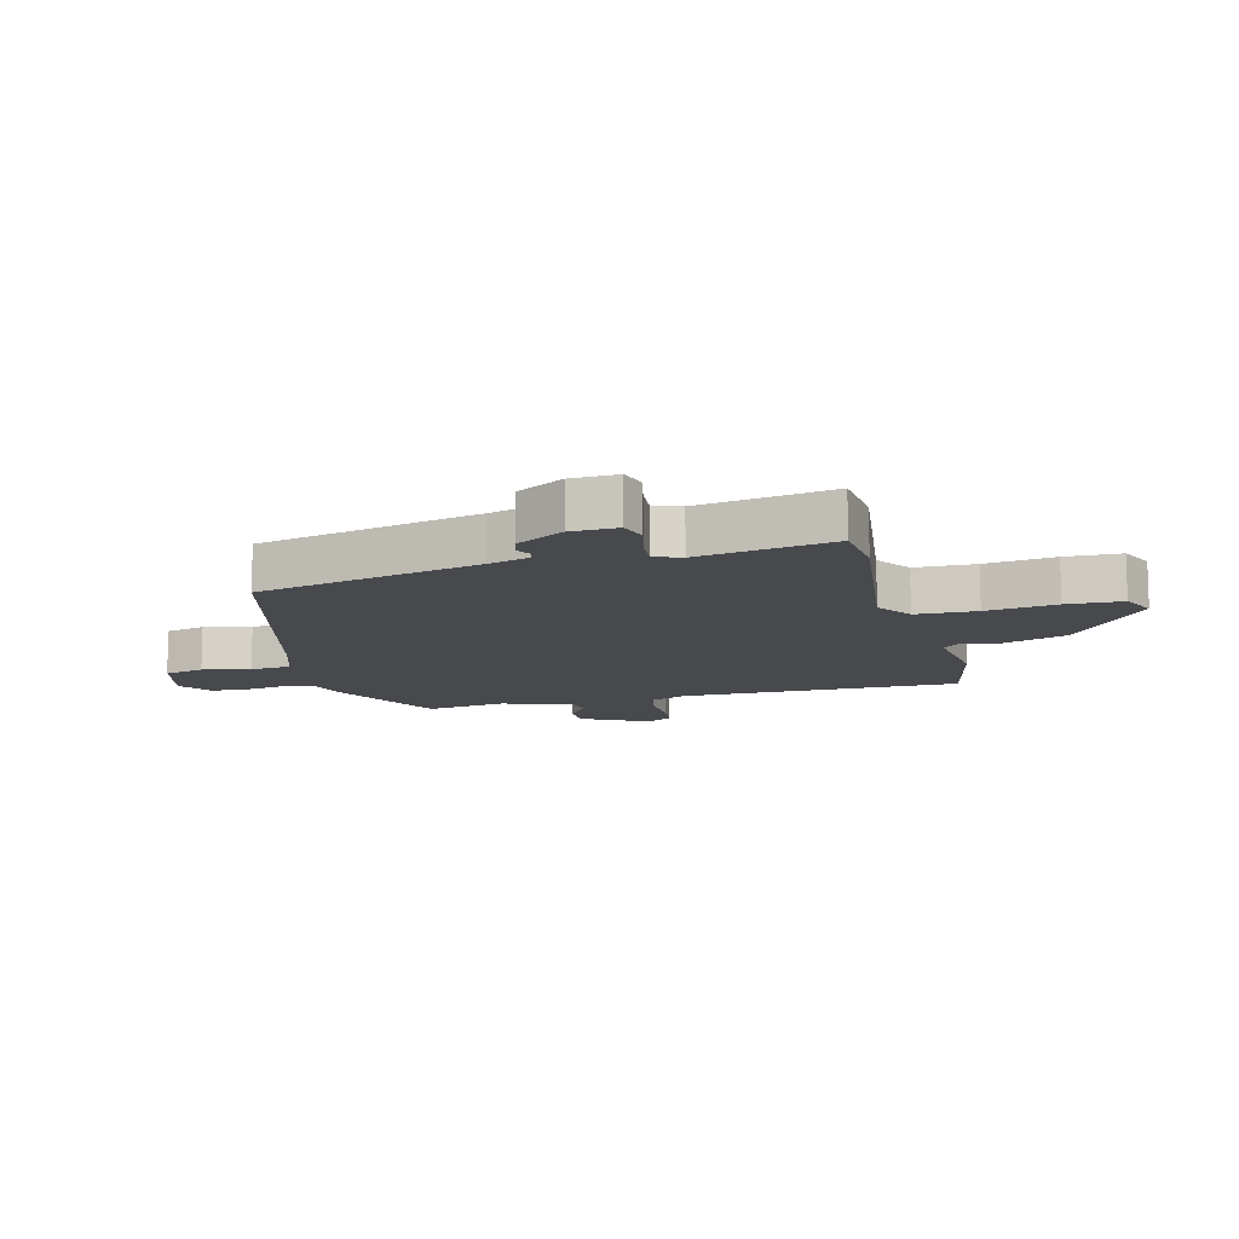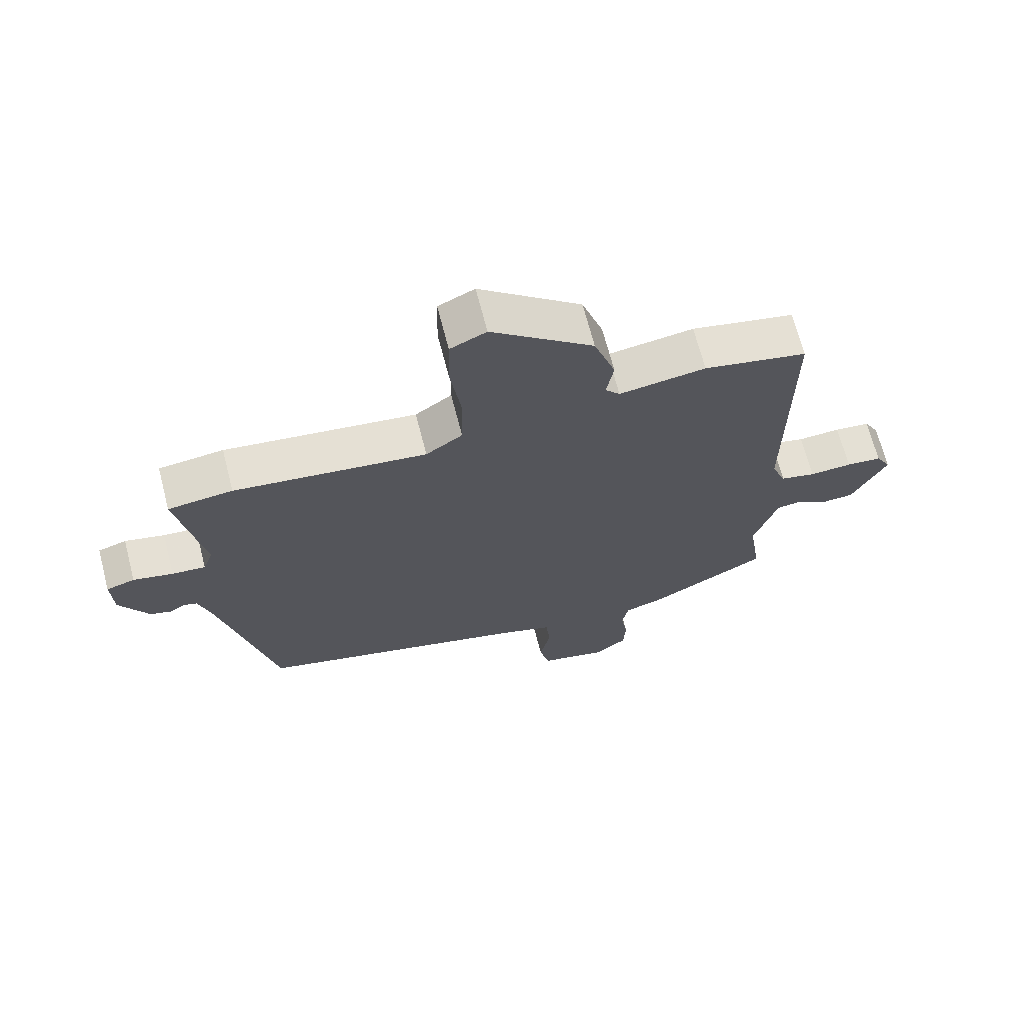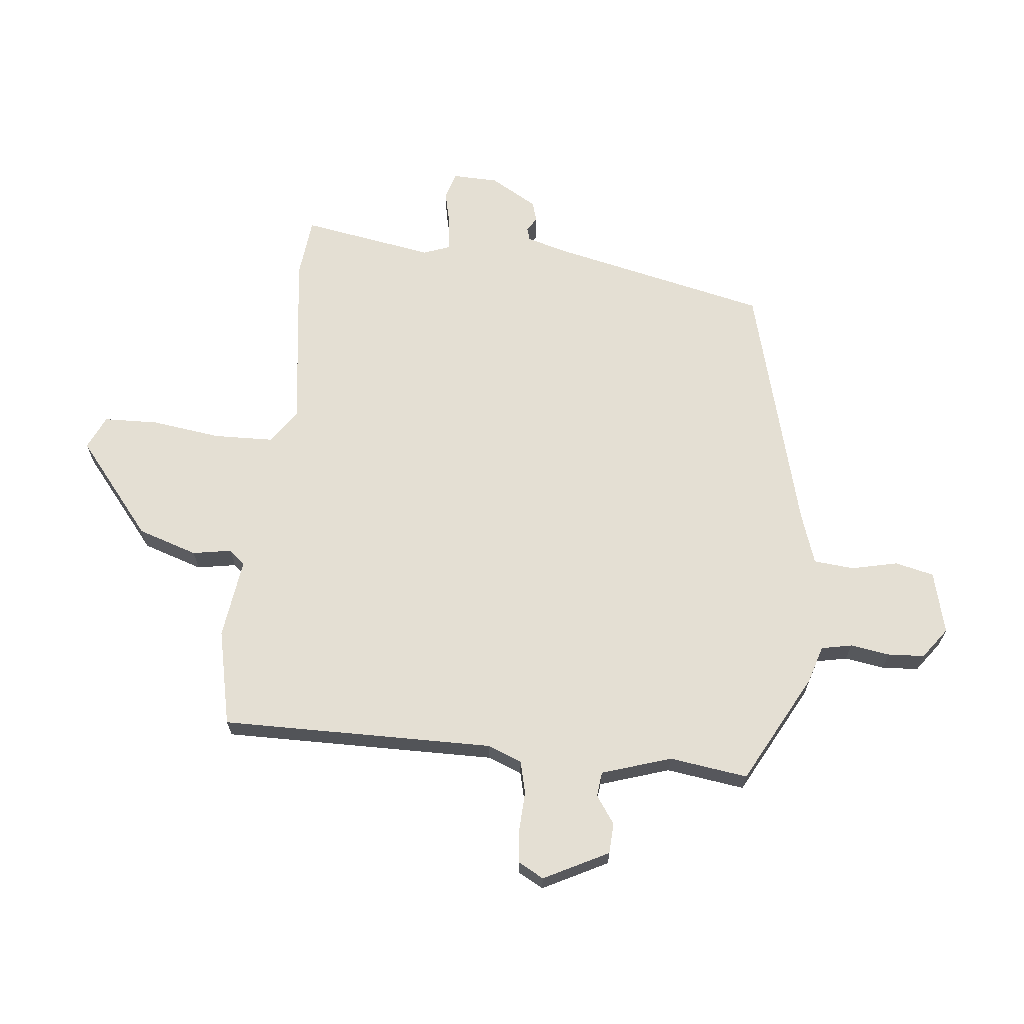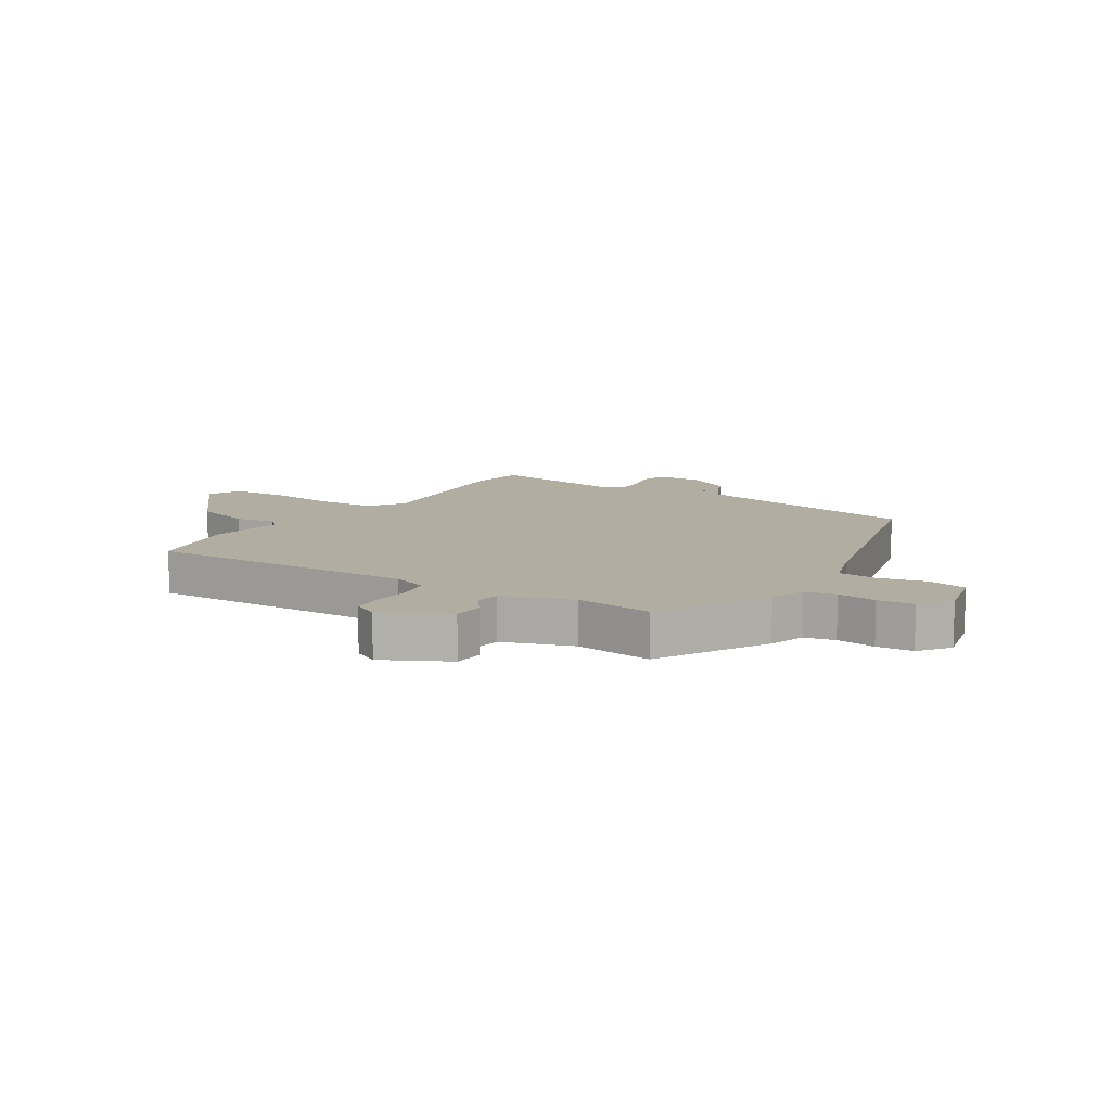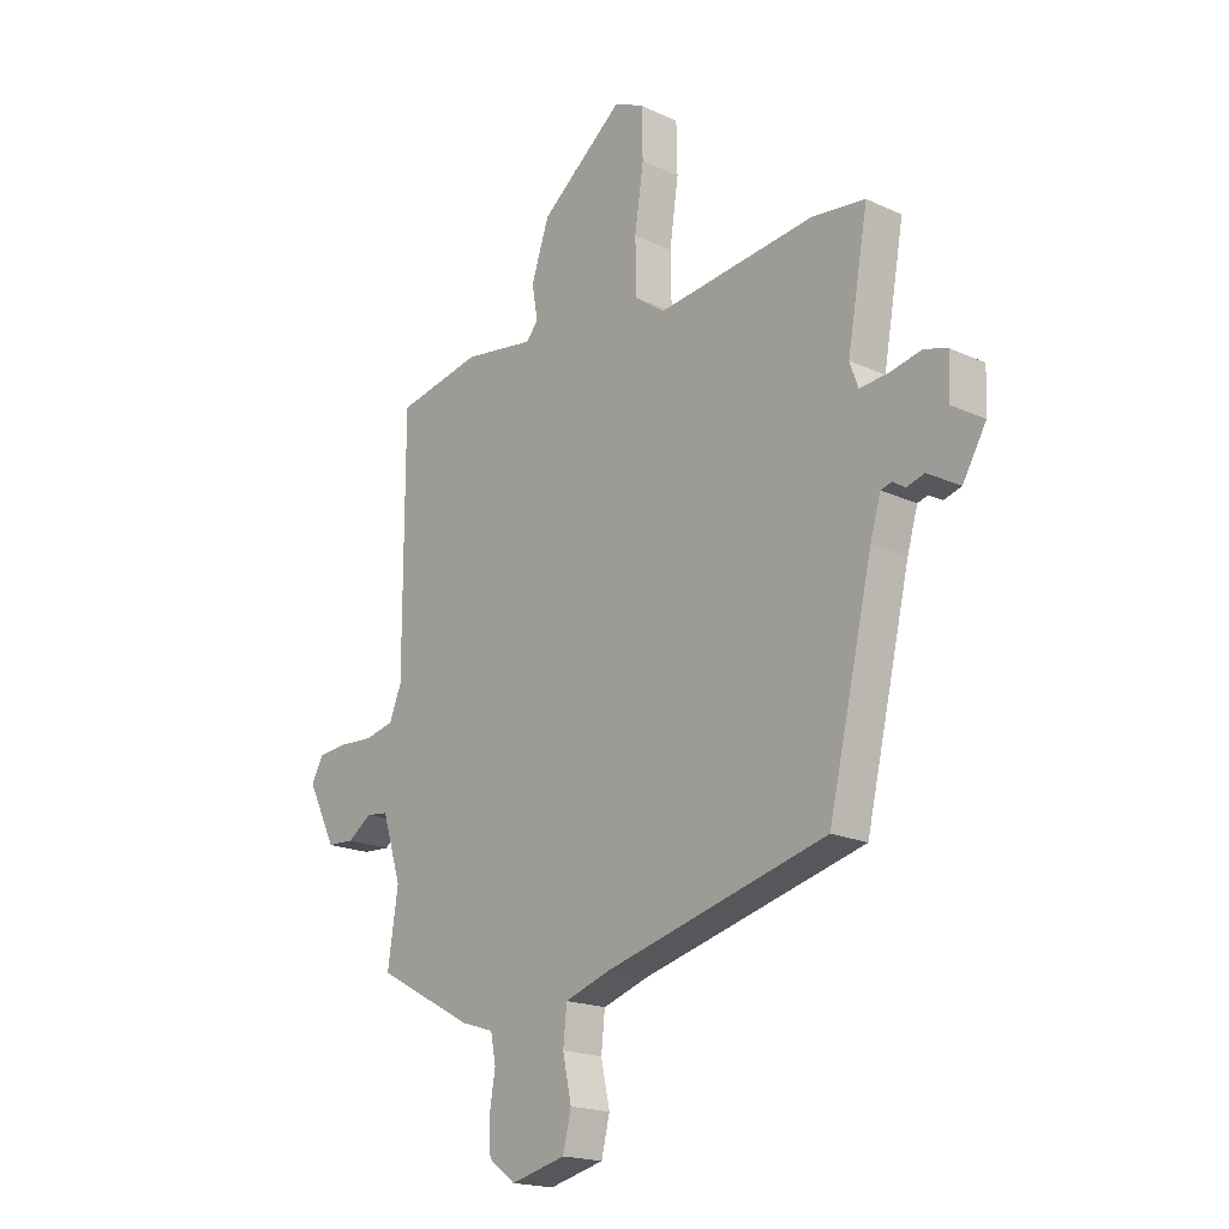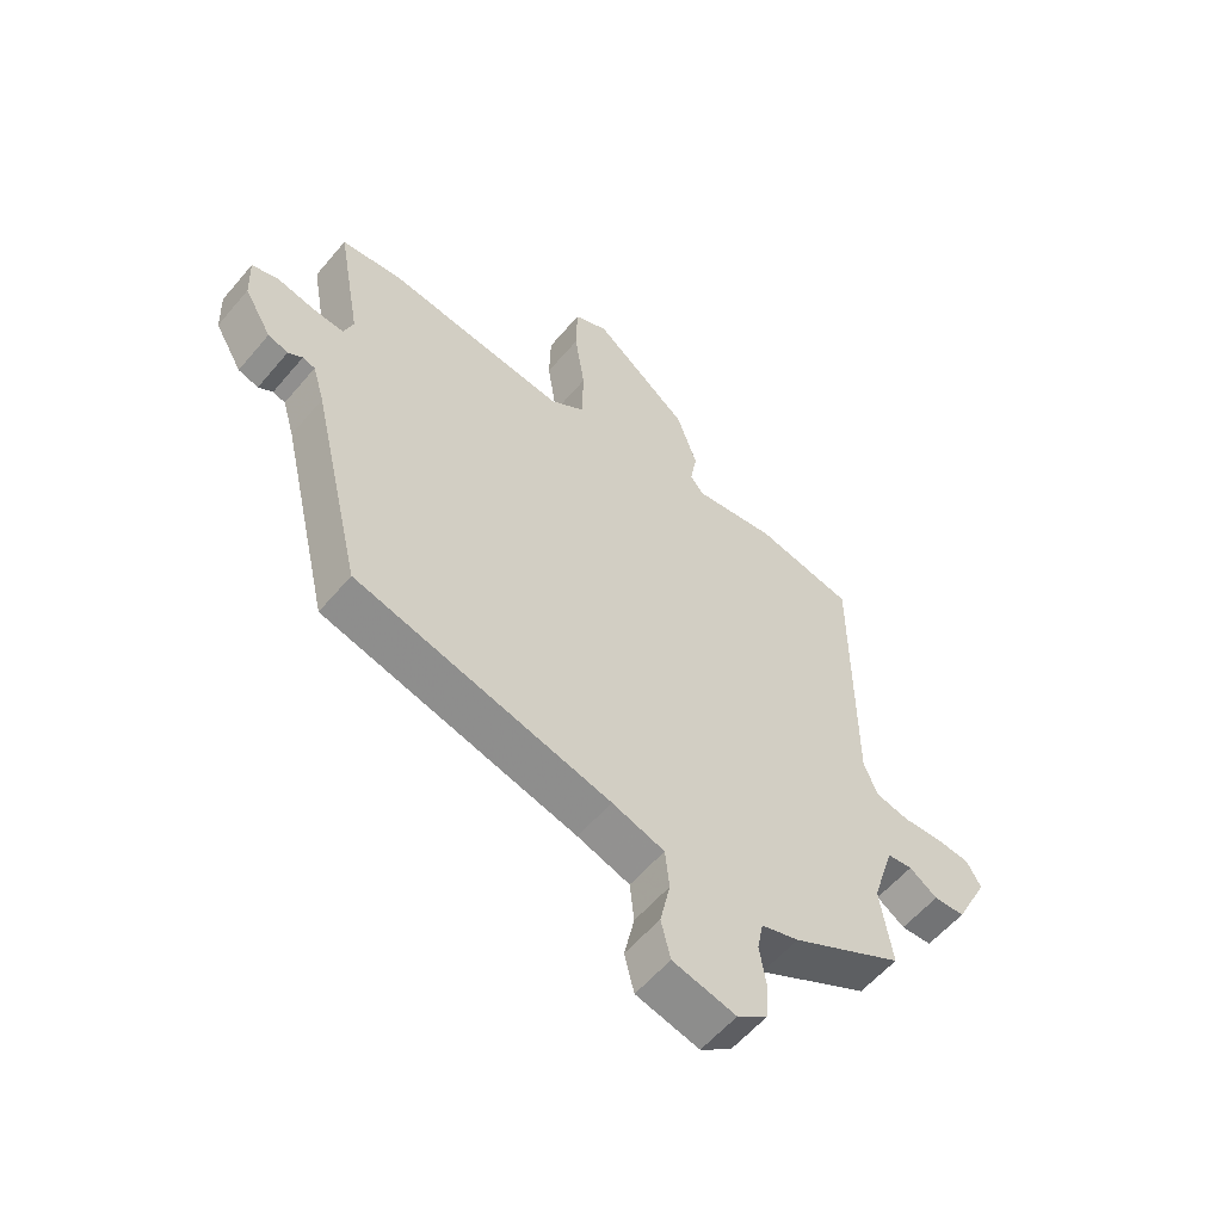
<metadata>
{"format":"obj","ext":"obj","renderer":"f3d","projection":"perspective","resolution":1024,"background":"white","views":[{"elev":-12.2,"azim":-76.0,"up":"+Y"},{"elev":68.2,"azim":-14.5,"up":"+Z"},{"elev":66.6,"azim":95.4,"up":"+Y"},{"elev":10.3,"azim":121.8,"up":"+Y"},{"elev":-18.7,"azim":-131.3,"up":"+Z"},{"elev":-57.6,"azim":-39.7,"up":"+Z"}]}
</metadata>
<code>
v -0.454 0.07 -0.366
v -0.54 0.07 0.003
v -0.56 0.07 0.071
v -0.581 0.07 0.077
v -0.605 0.07 0.062
v -0.639 0.07 0.072
v -0.685 0.07 0.151
v -0.688 0.07 0.229
v -0.643 0.07 0.243
v -0.58 0.07 0.229
v -0.527 0.07 0.225
v -0.511 0.07 0.27
v -0.551 0.07 0.494
v -0.449 0.07 0.506
v -0.145 0.07 0.47
v -0.087 0.07 0.511
v -0.085 0.07 0.612
v -0.102 0.07 0.729
v -0.1 0.07 0.822
v -0.043 0.07 0.849
v 0.118 0.07 0.72
v 0.152 0.07 0.619
v 0.141 0.07 0.553
v 0.164 0.07 0.526
v 0.301 0.07 0.546
v 0.465 0.07 0.512
v 0.465 0.07 0.049
v 0.488 0.07 -0.009
v 0.544 0.07 -0.022
v 0.611 0.07 -0.018
v 0.667 0.07 -0.023
v 0.691 0.07 -0.066
v 0.636 0.07 -0.176
v 0.584 0.07 -0.179
v 0.537 0.07 -0.147
v 0.495 0.07 -0.152
v 0.458 0.07 -0.27
v 0.478 0.07 -0.403
v 0.291 0.07 -0.505
v 0.228 0.07 -0.525
v 0.218 0.07 -0.577
v 0.229 0.07 -0.644
v 0.226 0.07 -0.706
v 0.174 0.07 -0.745
v 0.068 0.07 -0.719
v 0.052 0.07 -0.653
v 0.069 0.07 -0.574
v 0.062 0.07 -0.506
v -0.026 0.07 -0.477
v -0.454 0 -0.366
v -0.54 0 0.003
v -0.56 0 0.071
v -0.581 0 0.077
v -0.605 0 0.062
v -0.639 0 0.072
v -0.685 0 0.151
v -0.688 0 0.229
v -0.643 0 0.243
v -0.58 0 0.229
v -0.527 0 0.225
v -0.511 0 0.27
v -0.551 0 0.494
v -0.449 0 0.506
v -0.145 0 0.47
v -0.087 0 0.511
v -0.085 0 0.612
v -0.102 0 0.729
v -0.1 0 0.822
v -0.043 0 0.849
v 0.118 0 0.72
v 0.152 0 0.619
v 0.141 0 0.553
v 0.164 0 0.526
v 0.301 0 0.546
v 0.465 0 0.512
v 0.465 0 0.049
v 0.488 0 -0.009
v 0.544 0 -0.022
v 0.611 0 -0.018
v 0.667 0 -0.023
v 0.691 0 -0.066
v 0.636 0 -0.176
v 0.584 0 -0.179
v 0.537 0 -0.147
v 0.495 0 -0.152
v 0.458 0 -0.27
v 0.478 0 -0.403
v 0.291 0 -0.505
v 0.228 0 -0.525
v 0.218 0 -0.577
v 0.229 0 -0.644
v 0.226 0 -0.706
v 0.174 0 -0.745
v 0.068 0 -0.719
v 0.052 0 -0.653
v 0.069 0 -0.574
v 0.062 0 -0.506
v -0.026 0 -0.477
f 45 46 47
f 44 45 47
f 43 44 47
f 42 43 47
f 41 42 47
f 40 41 47 48
f 40 48 49
f 39 40 49
f 38 39 49
f 37 38 49
f 33 34 35
f 32 33 35
f 31 32 35
f 30 31 35
f 29 30 35
f 28 29 35 36
f 49 1 2
f 37 49 2
f 36 37 2
f 28 36 2
f 27 28 2
f 21 22 23
f 20 21 23
f 19 20 23
f 18 19 23
f 17 18 23
f 16 17 23 24
f 15 16 24
f 12 13 14 15
f 27 2 3
f 26 27 3
f 25 26 3
f 24 25 3
f 15 24 3
f 12 15 3
f 11 12 3
f 8 9 10
f 7 8 10
f 6 7 10
f 5 6 10
f 4 5 10
f 3 4 10 11
f 96 95 94
f 96 94 93
f 96 93 92
f 96 92 91
f 96 91 90
f 97 96 90 89
f 98 97 89
f 98 89 88
f 98 88 87
f 98 87 86
f 84 83 82
f 84 82 81
f 84 81 80
f 84 80 79
f 84 79 78
f 85 84 78 77
f 51 50 98
f 51 98 86
f 51 86 85
f 51 85 77
f 51 77 76
f 72 71 70
f 72 70 69
f 72 69 68
f 72 68 67
f 72 67 66
f 73 72 66 65
f 73 65 64
f 64 63 62 61
f 52 51 76
f 52 76 75
f 52 75 74
f 52 74 73
f 52 73 64
f 52 64 61
f 52 61 60
f 59 58 57
f 59 57 56
f 59 56 55
f 59 55 54
f 59 54 53
f 60 59 53 52
f 1 50 51 2
f 2 51 52 3
f 3 52 53 4
f 4 53 54 5
f 5 54 55 6
f 6 55 56 7
f 7 56 57 8
f 8 57 58 9
f 9 58 59 10
f 10 59 60 11
f 11 60 61 12
f 12 61 62 13
f 13 62 63 14
f 14 63 64 15
f 15 64 65 16
f 16 65 66 17
f 17 66 67 18
f 18 67 68 19
f 19 68 69 20
f 20 69 70 21
f 21 70 71 22
f 22 71 72 23
f 23 72 73 24
f 24 73 74 25
f 25 74 75 26
f 26 75 76 27
f 27 76 77 28
f 28 77 78 29
f 29 78 79 30
f 30 79 80 31
f 31 80 81 32
f 32 81 82 33
f 33 82 83 34
f 34 83 84 35
f 35 84 85 36
f 36 85 86 37
f 37 86 87 38
f 38 87 88 39
f 39 88 89 40
f 40 89 90 41
f 41 90 91 42
f 42 91 92 43
f 43 92 93 44
f 44 93 94 45
f 45 94 95 46
f 46 95 96 47
f 47 96 97 48
f 48 97 98 49
f 49 98 50 1

</code>
